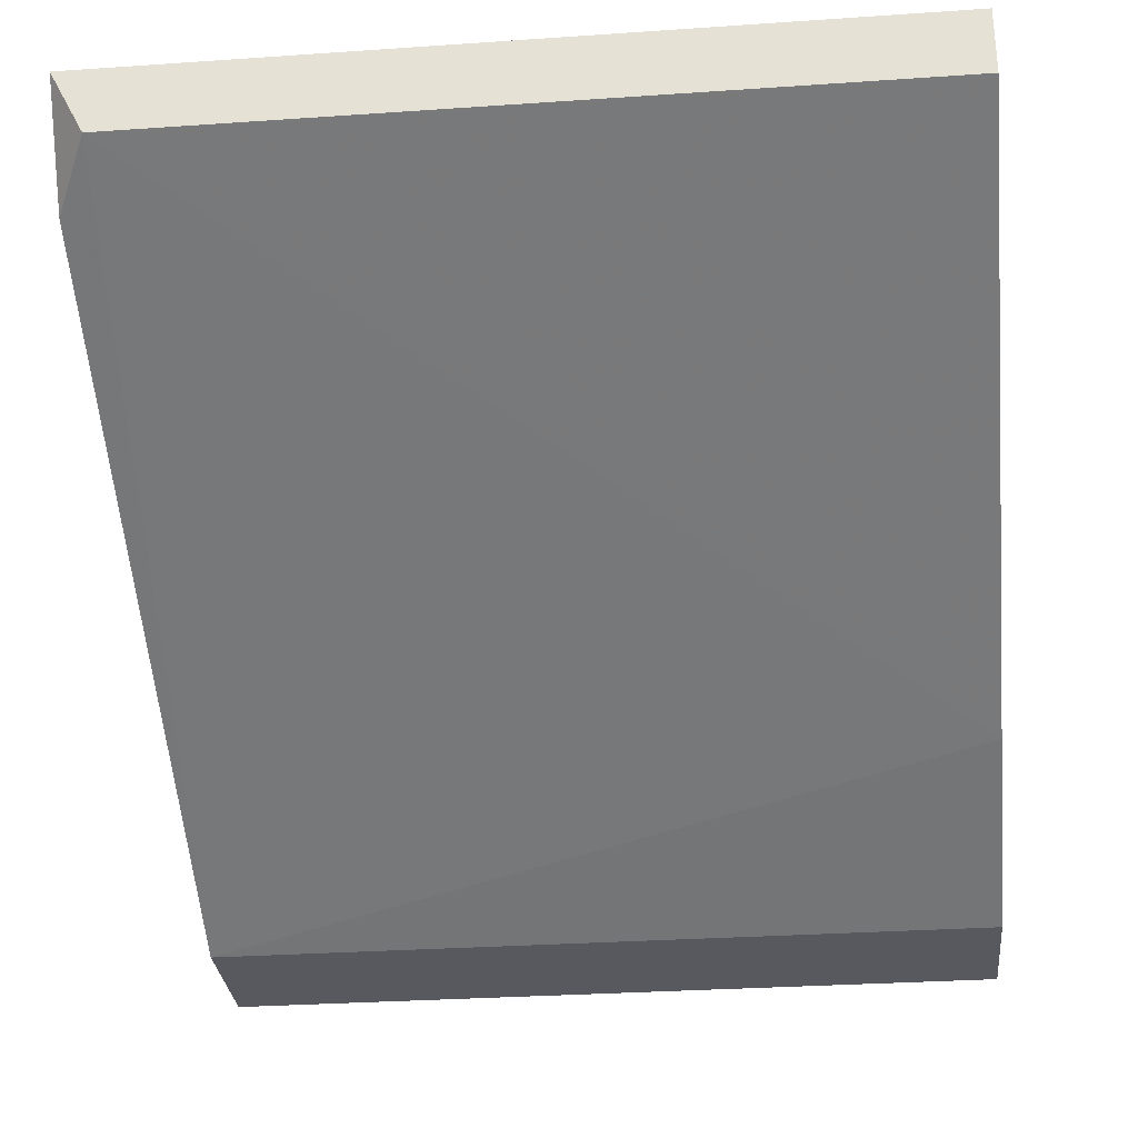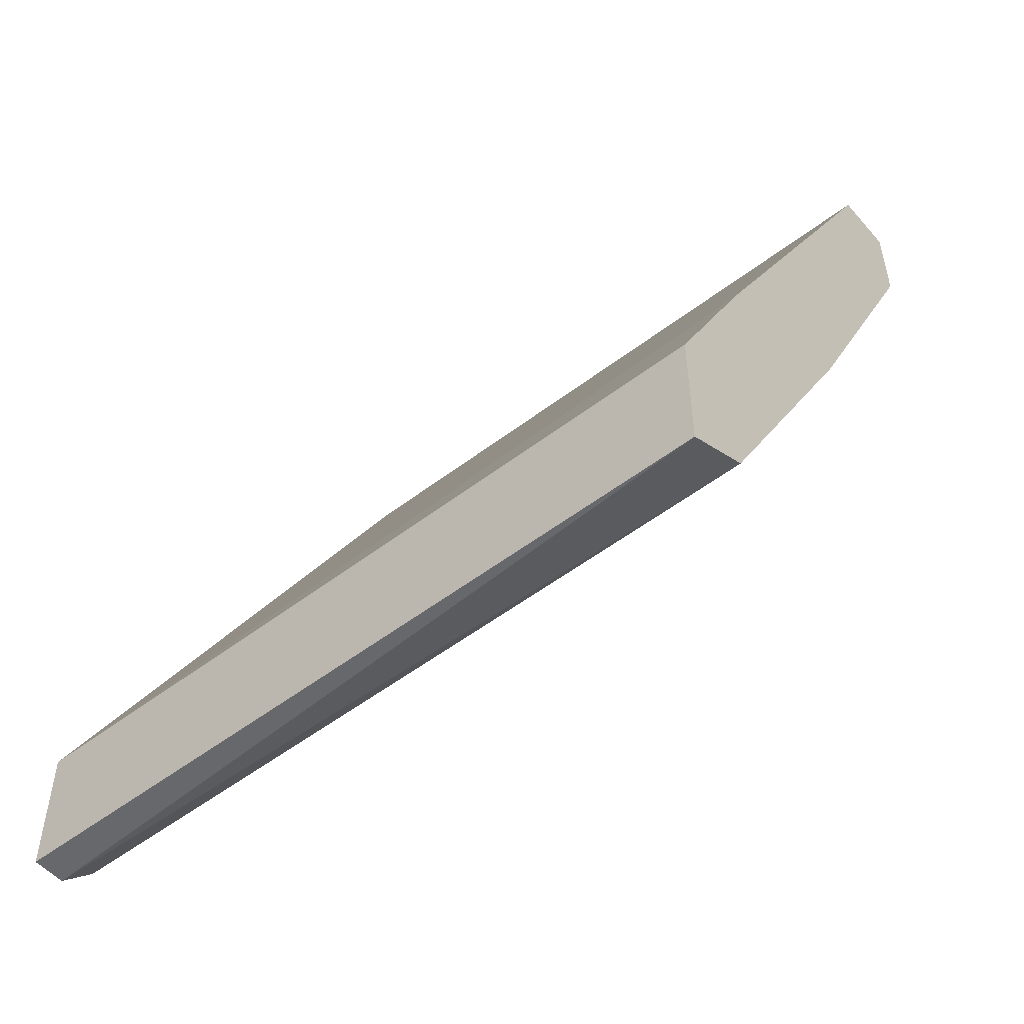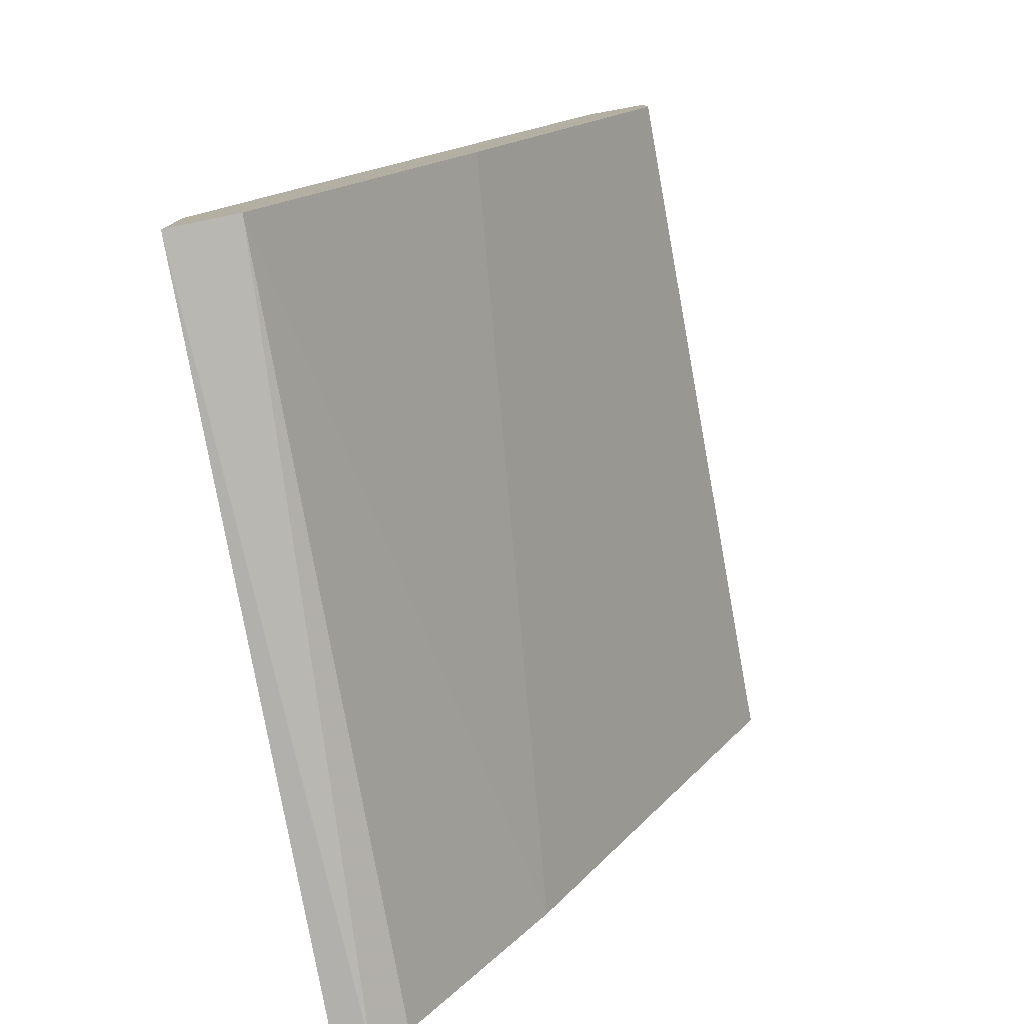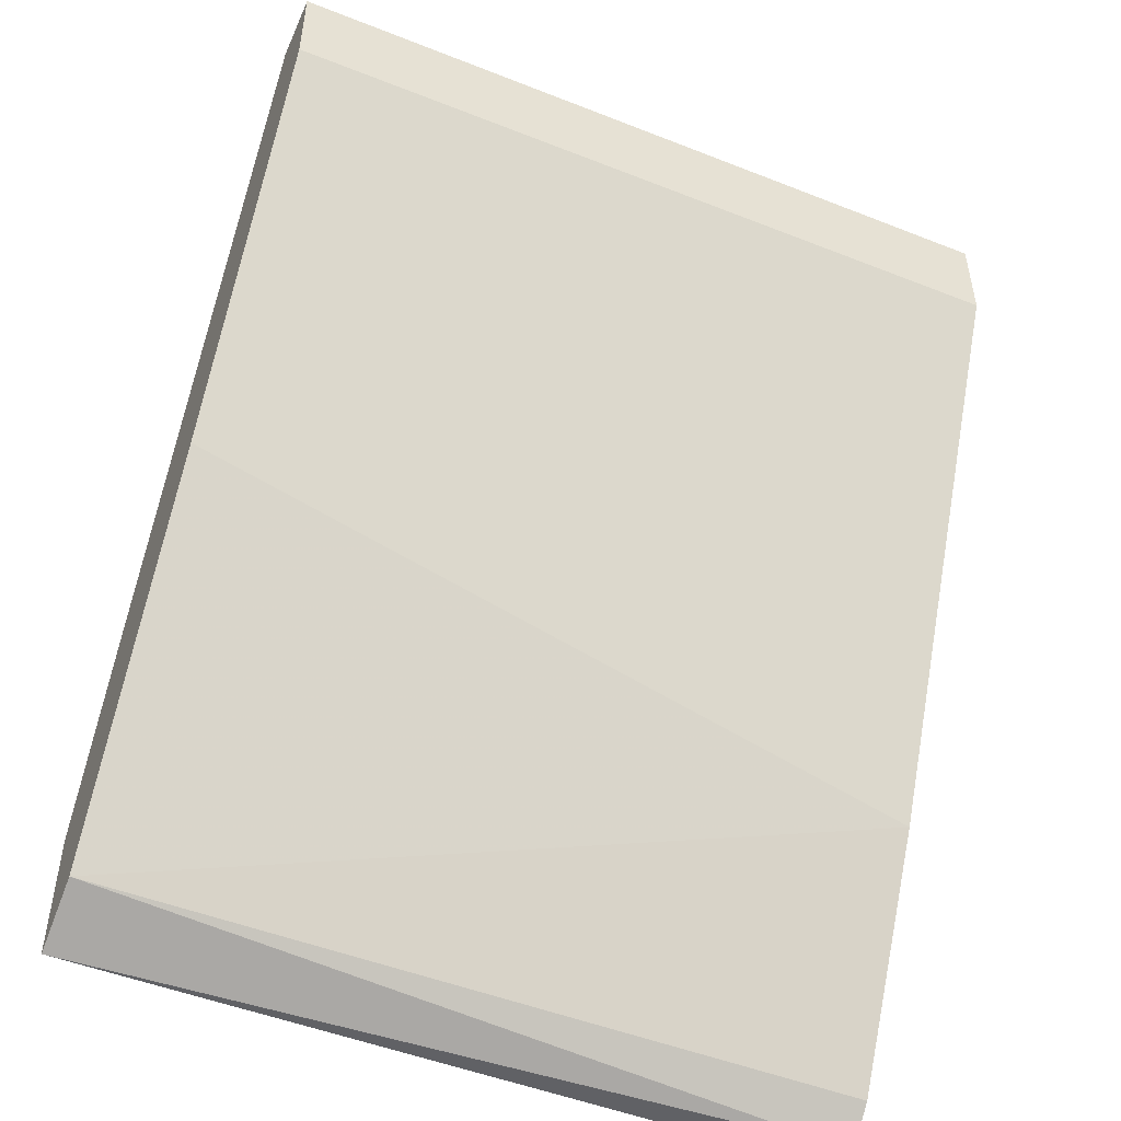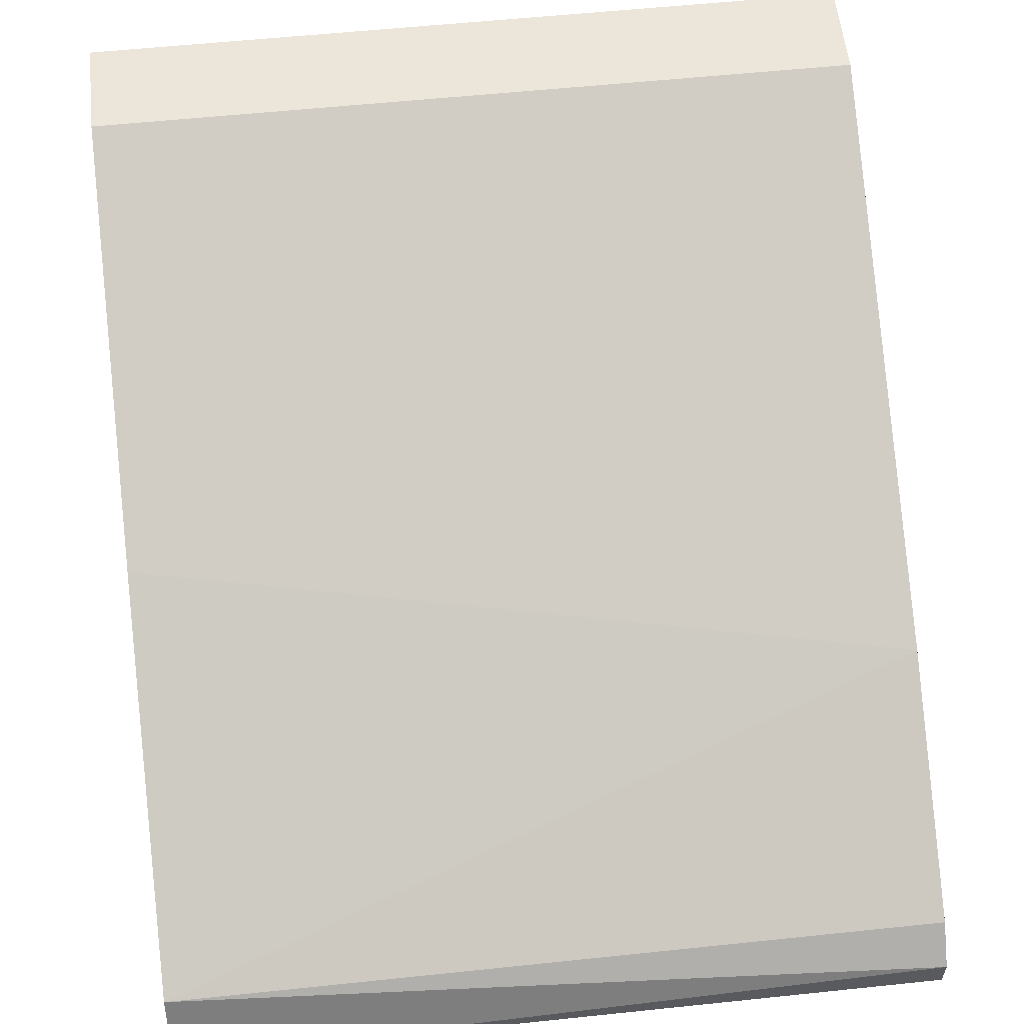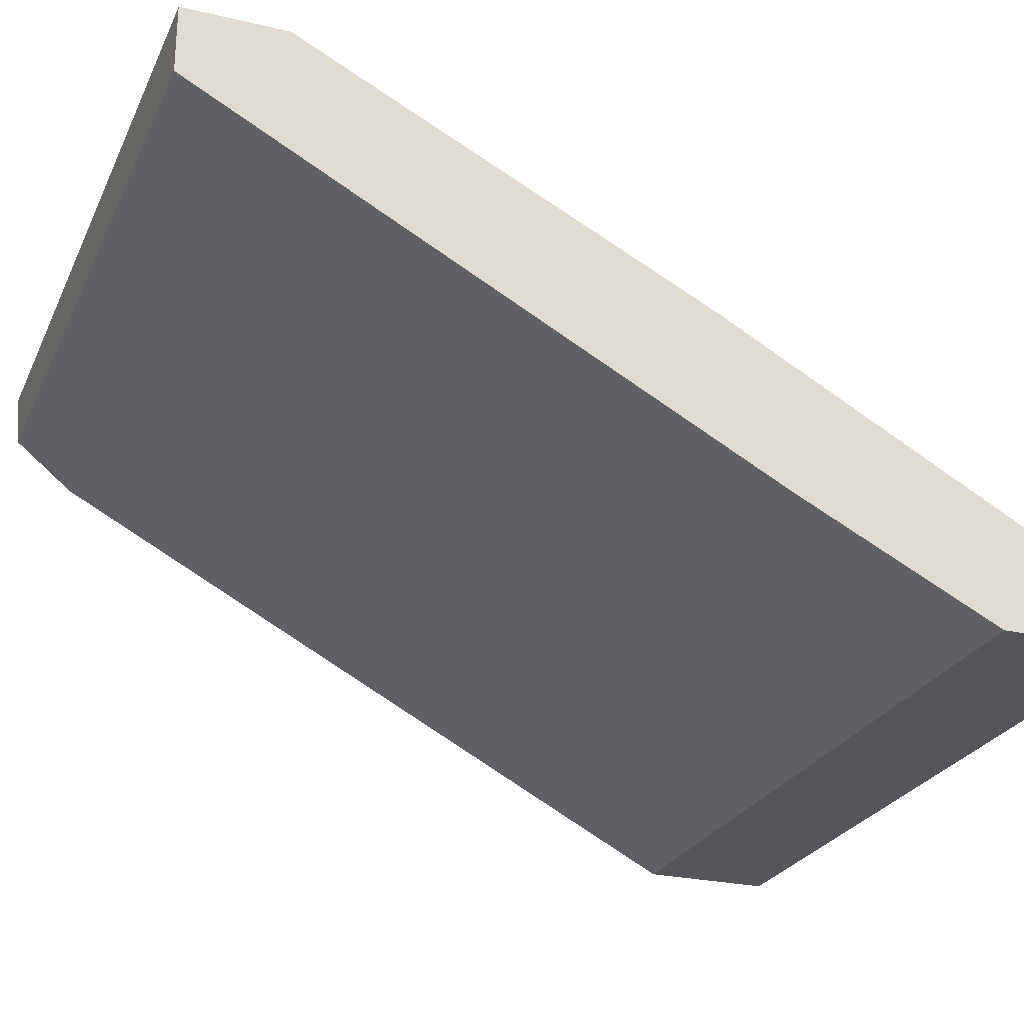
<metadata>
{"format":"obj","ext":"obj","renderer":"f3d","projection":"perspective","resolution":1024,"background":"white","views":[{"elev":-30.3,"azim":-174.3,"up":"+Z"},{"elev":-52.3,"azim":-140.4,"up":"+Y"},{"elev":-78.6,"azim":-79.7,"up":"+Y"},{"elev":-49.8,"azim":-23.5,"up":"+Y"},{"elev":57.4,"azim":-6.2,"up":"+Z"},{"elev":-25.6,"azim":-110.6,"up":"+Z"}]}
</metadata>
<code>
v 0.01327 -0.02397 -0.001369
v -0.00291 -0.02617 0.000102
v -0.00291 -0.03499 -0.00431
v -0.00291 -0.04382 -0.01019
v -0.00291 -0.04087 -0.01019
v -0.00291 -0.03646 -0.007985
v -0.00291 -0.04308 -0.00872
v -0.00291 -0.02397 -0.001369
v -0.00291 -0.02397 0.000102
v 0.014 -0.03793 -0.005779
v 0.014 -0.02617 0.000102
v 0.014 -0.04382 -0.01019
v 0.014 -0.04382 -0.009457
v 0.014 -0.04087 -0.01019
v 0.014 -0.02544 -0.002105
v 0.014 -0.04308 -0.00872
v 0.014 -0.02397 0.000102
f 14 1 15
f 6 4 2
f 12 17 10
f 6 2 8
f 17 1 8
f 1 6 8
f 17 12 14
f 12 4 14
f 6 1 14
f 2 4 7
f 17 2 11
f 2 10 11
f 10 17 11
f 4 6 5
f 14 4 5
f 6 14 5
f 12 10 16
f 10 7 16
f 2 17 9
f 17 8 9
f 8 2 9
f 10 2 3
f 2 7 3
f 7 10 3
f 4 12 13
f 7 4 13
f 12 16 13
f 16 7 13
f 1 17 15
f 17 14 15

</code>
